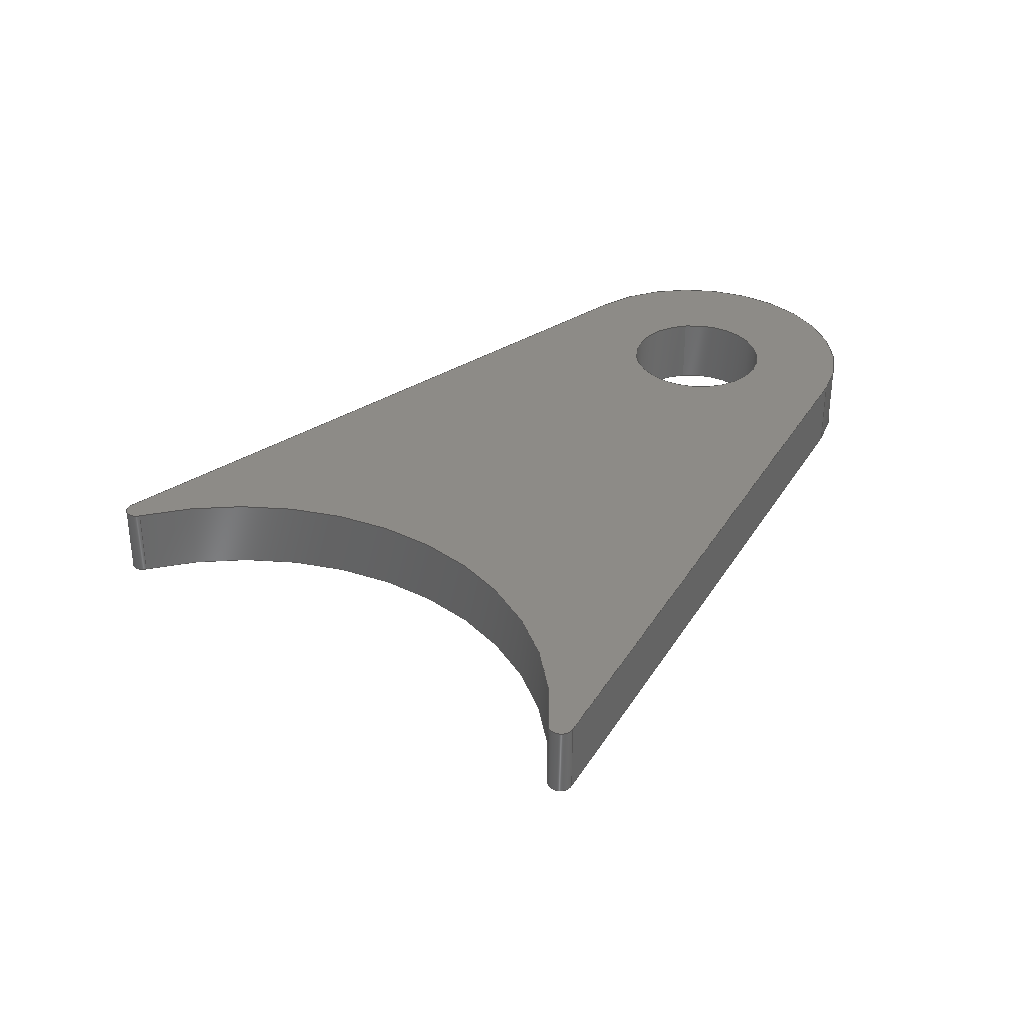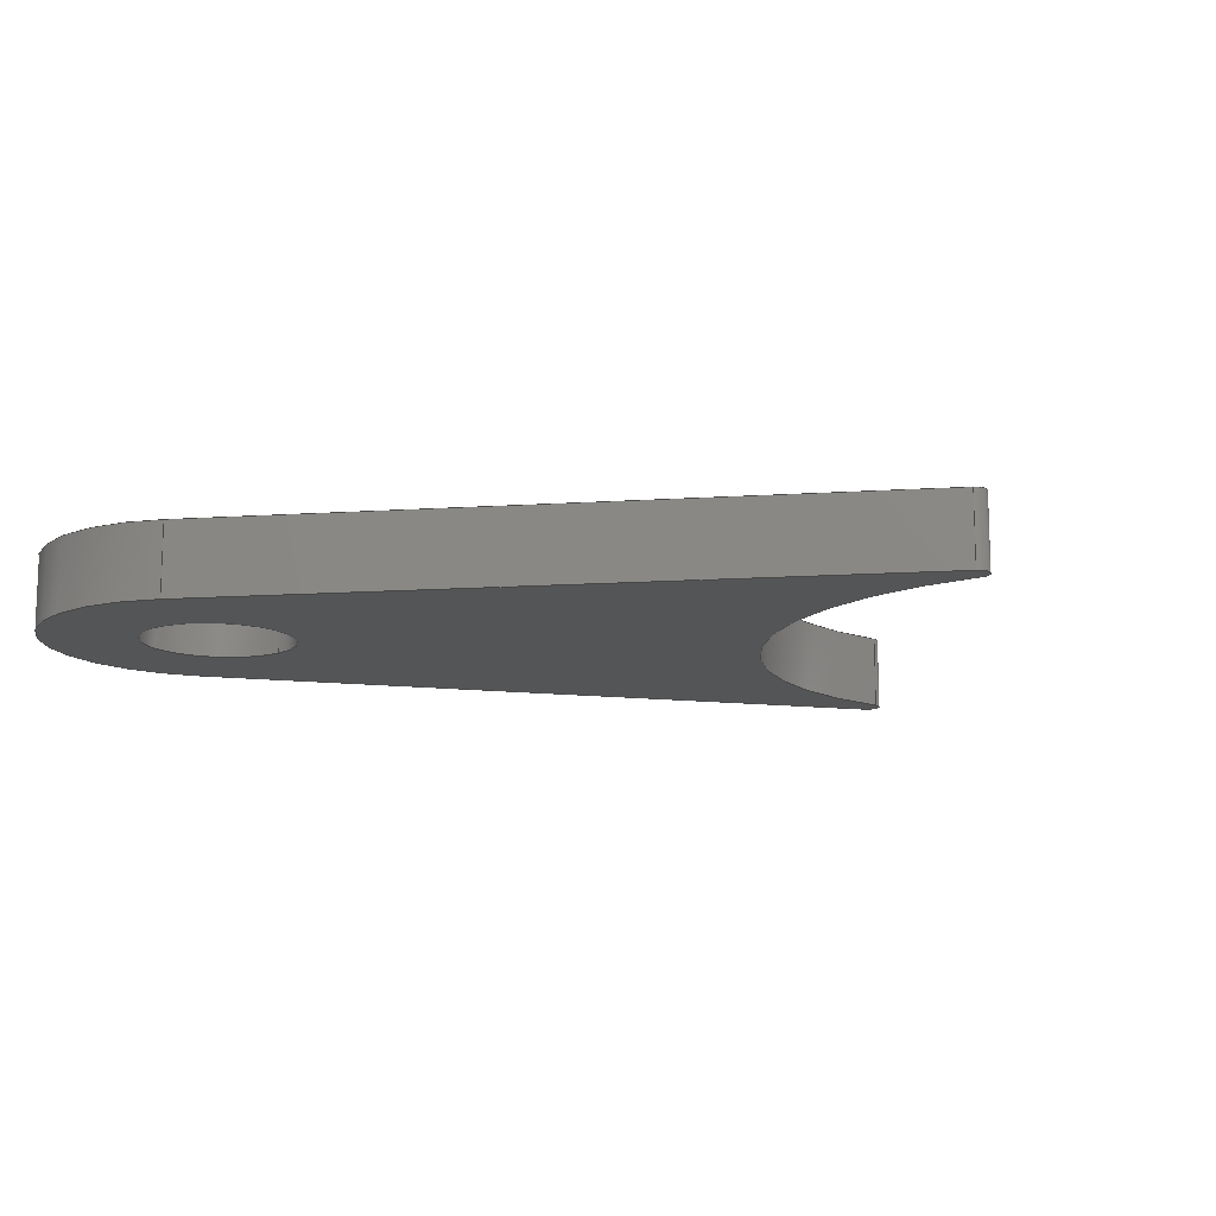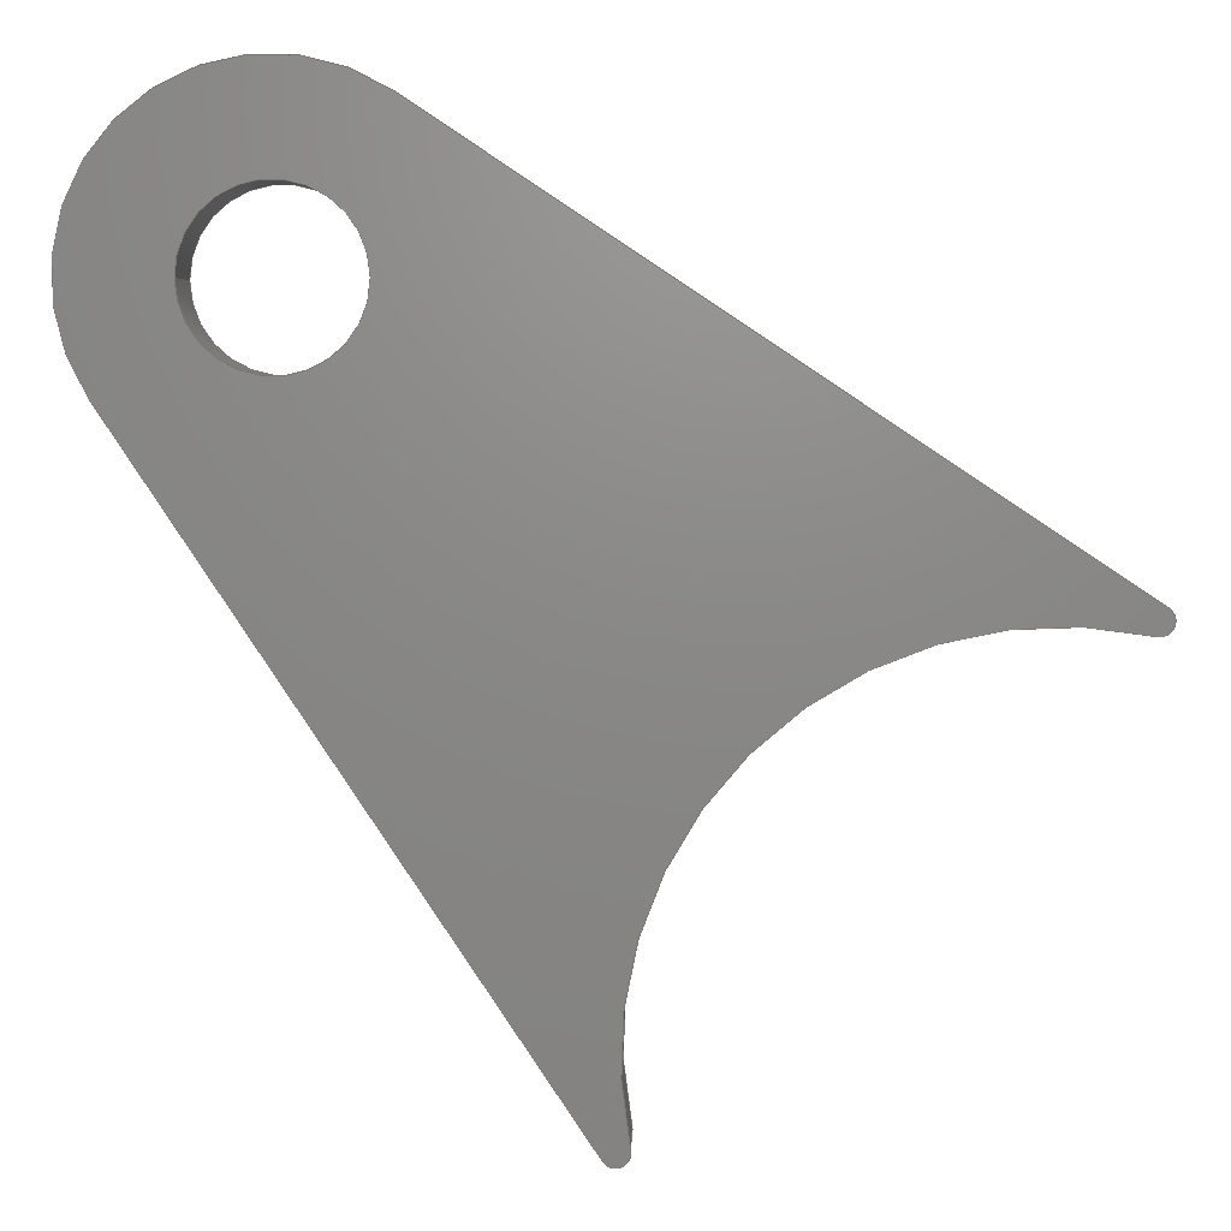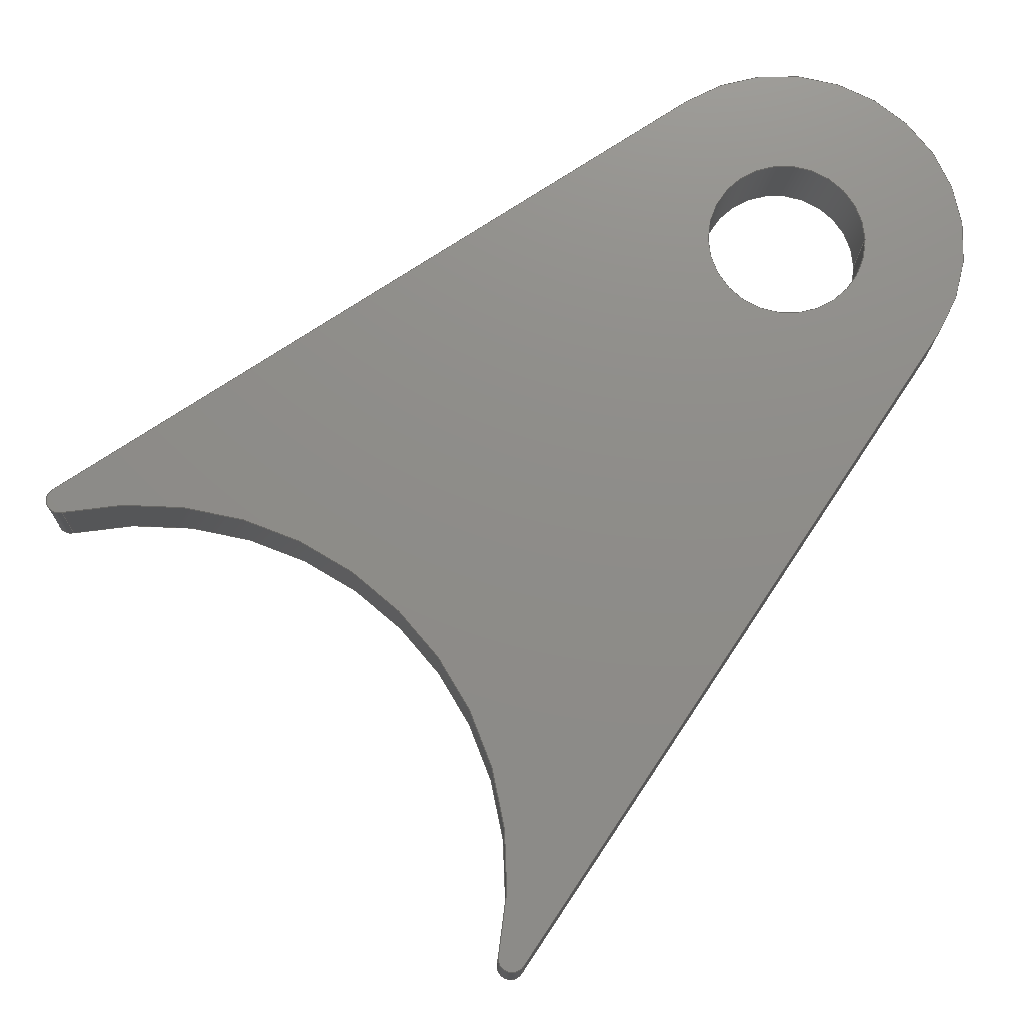
<metadata>
{"format":"iges","ext":"igs","renderer":"f3d","projection":"perspective","resolution":1024,"background":"white","views":[{"elev":34.6,"azim":-96.6,"up":"+Y"},{"elev":-13.3,"azim":132.0,"up":"+Y"},{"elev":4.7,"azim":-178.8,"up":"+Z"},{"elev":-15.4,"azim":-1.0,"up":"+Z"}]}
</metadata>
<code>
START RECORD GO HERE.
1H,,1H;,20HCNEXT - IGES PRODUCT,51H20M_FR_11017 (Throttle Front Fixing R
ail Wedge).igs,44HIBM CATIA IGES - CATIA Version 5 Release 19 ,27HCATIA
Version 5 Release 19 ,32,75,6,75,15,43HFR_11017 (Front Throttle Fixing R
ail Wedge),1,2,2HMM,1000,1,15H2.02e+07,0.001,1e+04,17HMarti
n Kawczynski,15HDESKTOP-UDLM1FC,11,0,15H2.02e+07,;
     406       1       0       0       0       0       0       000010201
     406       0       0       1      15                               0
     110       2       0       0       0       0       0       001010001
     110       0       0       1       0                               0
     110       3       0       0       0       0       0       001010001
     110       0       0       2       0                               0
     120       5       0       0       0       0       0       001010001
     120       0       0       1       0                               0
     124       6       0       0       0       0       0       001020201
     124       0       0       2       0                               0
     100       8       0       0       0       0       9       001010001
     100       0       0       1       0                               0
     110       9       0       0       0       0       0       001010001
     110       0       0       2       0                               0
     124      11       0       0       0       0       0       001020201
     124       0       0       2       0                               0
     100      13       0       0       0       0      15       001010001
     100       0       0       1       0                               0
     110      14       0       0       0       0       0       001010001
     110       0       0       2       0                               0
     102      16       0       0       0       0       0       001010001
     102       0       0       1       0                               0
     142      17       0       0       0       0       0       001010001
     142       0       0       1       0                               0
     144      18       0       0   10000       0       0       000000000
     144       0       0       1       0                               0
     110      19       0       0       0       0       0       001010001
     110       0       0       1       0                               0
     110      20       0       0       0       0       0       001010001
     110       0       0       1       0                               0
     120      21       0       0       0       0       0       001010001
     120       0       0       1       0                               0
     110      22       0       0       0       0       0       001010001
     110       0       0       1       0                               0
     124      23       0       0       0       0       0       001020201
     124       0       0       2       0                               0
     100      25       0       0       0       0      35       001010001
     100       0       0       1       0                               0
     110      26       0       0       0       0       0       001010001
     110       0       0       1       0                               0
     124      27       0       0       0       0       0       001020201
     124       0       0       1       0                               0
     100      28       0       0       0       0      41       001010001
     100       0       0       1       0                               0
     102      29       0       0       0       0       0       001010001
     102       0       0       1       0                               0
     142      30       0       0       0       0       0       001010001
     142       0       0       1       0                               0
     144      31       0       0   10000       0       0       000000000
     144       0       0       1       0                               0
     110      32       0       0       0       0       0       001010001
     110       0       0       1       0                               0
     110      33       0       0       0       0       0       001010001
     110       0       0       1       0                               0
     120      34       0       0       0       0       0       001010001
     120       0       0       1       0                               0
     110      35       0       0       0       0       0       001010001
     110       0       0       1       0                               0
     124      36       0       0       0       0       0       001020201
     124       0       0       1       0                               0
     100      37       0       0       0       0      59       001010001
     100       0       0       1       0                               0
     110      38       0       0       0       0       0       001010001
     110       0       0       1       0                               0
     124      39       0       0       0       0       0       001020201
     124       0       0       2       0                               0
     100      41       0       0       0       0      65       001010001
     100       0       0       1       0                               0
     102      42       0       0       0       0       0       001010001
     102       0       0       1       0                               0
     142      43       0       0       0       0       0       001010001
     142       0       0       1       0                               0
     144      44       0       0   10000       0       0       000000000
     144       0       0       1       0                               0
     108      45       0       0       0       0       0       001010001
     108       0       0       2       0                               0
     110      47       0       0       0       0       0       001010001
     110       0       0       1       0                               0
     110      48       0       0       0       0       0       001010001
     110       0       0       2       0                               0
     110      50       0       0       0       0       0       001010001
     110       0       0       2       0                               0
     110      52       0       0       0       0       0       001010001
     110       0       0       2       0                               0
     102      54       0       0       0       0       0       001010001
     102       0       0       1       0                               0
     142      55       0       0       0       0       0       001010001
     142       0       0       1       0                               0
     144      56       0       0   10000       0       0       000000000
     144       0       0       1       0                               0
     110      57       0       0       0       0       0       001010001
     110       0       0       2       0                               0
     110      59       0       0       0       0       0       001010001
     110       0       0       2       0                               0
     120      61       0       0       0       0       0       001010001
     120       0       0       1       0                               0
     110      62       0       0       0       0       0       001010001
     110       0       0       1       0                               0
     124      63       0       0       0       0       0       001020201
     124       0       0       2       0                               0
     100      65       0       0       0       0      99       001010001
     100       0       0       1       0                               0
     110      66       0       0       0       0       0       001010001
     110       0       0       2       0                               0
     124      68       0       0       0       0       0       001020201
     124       0       0       2       0                               0
     100      70       0       0       0       0     105       001010001
     100       0       0       1       0                               0
     102      71       0       0       0       0       0       001010001
     102       0       0       1       0                               0
     142      72       0       0       0       0       0       001010001
     142       0       0       1       0                               0
     144      73       0       0   10000       0       0       000000000
     144       0       0       1       0                               0
     108      74       0       0       0       0       0       001010001
     108       0       0       2       0                               0
     110      76       0       0       0       0       0       001010001
     110       0       0       1       0                               0
     110      77       0       0       0       0       0       001010001
     110       0       0       2       0                               0
     110      79       0       0       0       0       0       001010001
     110       0       0       2       0                               0
     110      81       0       0       0       0       0       001010001
     110       0       0       2       0                               0
     102      83       0       0       0       0       0       001010001
     102       0       0       1       0                               0
     142      84       0       0       0       0       0       001010001
     142       0       0       1       0                               0
     144      85       0       0   10000       0       0       000000000
     144       0       0       1       0                               0
     110      86       0       0       0       0       0       001010001
     110       0       0       1       0                               0
     110      87       0       0       0       0       0       001010001
     110       0       0       2       0                               0
     120      89       0       0       0       0       0       001010001
     120       0       0       1       0                               0
     124      90       0       0       0       0       0       001020201
     124       0       0       2       0                               0
     100      92       0       0       0       0     137       001010001
     100       0       0       1       0                               0
     110      93       0       0       0       0       0       001010001
     110       0       0       2       0                               0
     124      95       0       0       0       0       0       001020201
     124       0       0       2       0                               0
     100      97       0       0       0       0     143       001010001
     100       0       0       1       0                               0
     110      98       0       0       0       0       0       001010001
     110       0       0       2       0                               0
     102     100       0       0       0       0       0       001010001
     102       0       0       1       0                               0
     142     101       0       0       0       0       0       001010001
     142       0       0       1       0                               0
     144     102       0       0   10000       0       0       000000000
     144       0       0       1       0                               0
     108     103       0       0       0       0       0       001010001
     108       0       0       1       0                               0
     124     104       0       0       0       0       0       001020201
     124       0       0       2       0                               0
     100     106       0       0       0       0     157       001010001
     100       0       0       1       0                               0
     124     107       0       0       0       0       0       001020201
     124       0       0       2       0                               0
     100     109       0       0       0       0     161       001010001
     100       0       0       1       0                               0
     110     110       0       0       0       0       0       001010001
     110       0       0       2       0                               0
     124     112       0       0       0       0       0       001020201
     124       0       0       2       0                               0
     100     114       0       0       0       0     167       001010001
     100       0       0       1       0                               0
     110     115       0       0       0       0       0       001010001
     110       0       0       2       0                               0
     124     117       0       0       0       0       0       001020201
     124       0       0       2       0                               0
     100     119       0       0       0       0     173       001010001
     100       0       0       1       0                               0
     102     120       0       0       0       0       0       001010001
     102       0       0       1       0                               0
     142     121       0       0       0       0       0       001010001
     142       0       0       1       0                               0
     124     122       0       0       0       0       0       001020201
     124       0       0       1       0                               0
     100     123       0       0       0       0     181       001010001
     100       0       0       1       0                               0
     124     124       0       0       0       0       0       001020201
     124       0       0       2       0                               0
     100     126       0       0       0       0     185       001010001
     100       0       0       1       0                               0
     102     127       0       0       0       0       0       001010001
     102       0       0       1       0                               0
     142     128       0       0       0       0       0       001010001
     142       0       0       1       0                               0
     144     129       0       0   10000       0       0       000000000
     144       0       0       1       0                               0
     108     130       0       0       0       0       0       001010001
     108       0       0       1       0                               0
     124     131       0       0       0       0       0       001020201
     124       0       0       2       0                               0
     100     133       0       0       0       0     197       001010001
     100       0       0       1       0                               0
     110     134       0       0       0       0       0       001010001
     110       0       0       2       0                               0
     124     136       0       0       0       0       0       001020201
     124       0       0       2       0                               0
     100     138       0       0       0       0     203       001010001
     100       0       0       1       0                               0
     110     139       0       0       0       0       0       001010001
     110       0       0       2       0                               0
     124     141       0       0       0       0       0       001020201
     124       0       0       2       0                               0
     100     143       0       0       0       0     209       001010001
     100       0       0       1       0                               0
     124     144       0       0       0       0       0       001020201
     124       0       0       2       0                               0
     100     146       0       0       0       0     213       001010001
     100       0       0       1       0                               0
     102     147       0       0       0       0       0       001010001
     102       0       0       1       0                               0
     142     148       0       0       0       0       0       001010001
     142       0       0       1       0                               0
     124     149       0       0       0       0       0       001020201
     124       0       0       1       0                               0
     100     150       0       0       0       0     221       001010001
     100       0       0       1       0                               0
     124     151       0       0       0       0       0       001020201
     124       0       0       2       0                               0
     100     153       0       0       0       0     225       001010001
     100       0       0       1       0                               0
     102     154       0       0       0       0       0       001010001
     102       0       0       1       0                               0
     142     155       0       0       0       0       0       001010001
     142       0       0       1       0                               0
     144     156       0       0   10000       0       0       000000000
     144       0       0       1       0                               0
     110     157       0       0       0       0       0       001010001
     110       0       0       2       0                               0
     110     159       0       0       0       0       0       001010001
     110       0       0       1       0                               0
     120     160       0       0       0       0       0       001010001
     120       0       0       1       0                               0
     110     161       0       0       0       0       0       001010001
     110       0       0       2       0                               0
     124     163       0       0       0       0       0       001020201
     124       0       0       2       0                               0
     100     165       0       0       0       0     243       001010001
     100       0       0       1       0                               0
     110     166       0       0       0       0       0       001010001
     110       0       0       1       0                               0
     124     167       0       0       0       0       0       001020201
     124       0       0       2       0                               0
     100     169       0       0       0       0     249       001010001
     100       0       0       1       0                               0
     102     170       0       0       0       0       0       001010001
     102       0       0       1       0                               0
     142     171       0       0       0       0       0       001010001
     142       0       0       1       0                               0
     144     172       0       0   10000       0       0       000000000
     144       0       0       1       0                               0
406,1,15HCorps principal,0,0;                                          1
110,0,1.5,0,0,2.5,0,0,0;                                       3
110,-3.872,0,5.832,-3.872,3,5.832,0,       5
0;                                                                     5
120,3,5,0,6.283,0,0;                                           7
124,-0.5531,0.8331,0,0,0,0,1,3,                  9
0.8331,0.5531,0,0,0,0;                                   9
100,0,0,0,7,0,-6.451,2.717,0,0;                      11
110,5.832,3,-3.872,5.832,0,-3.872,0,      13
0;                                                                    13
124,0.8331,0.5531,0,0,0,0,-1,0,                 15
-0.5531,0.8331,0,0,0,0;                                 15
100,0,0,0,7,0,-6.451,2.717,0,0;                      17
110,-3.872,0,5.832,-3.872,3,5.832,0,      19
0;                                                                    19
102,4,11,13,17,19,0,0;                                                21
142,0,7,0,21,2,0,0;                                                   23
144,7,1,0,23,0,1,1;                                                   25
110,0,1.5,0,0,2.5,0,0,0;                                      27
110,3.1,0,3.796e-16,3.1,3,3.796e-16,0,0;            29
120,27,29,0,6.283,0,0;                                        31
110,3.1,3,3.796e-16,3.1,0,3.796e-16,0,0;            33
124,1,1.225e-16,0,0,0,0,1,0,                     35
1.225e-16,-1,0,0,0,0;                                    35
100,0,0,0,3.1,0,-3.1,-3.796e-16,0,0;                   37
110,-3.1,0,0,-3.1,3,0,0,0;                                    39
124,-1,0,0,0,0,0,-1,3,0,-1,0,0,0,0;           41
100,0,0,0,3.1,0,-3.1,-3.796e-16,0,0;                   43
102,4,33,37,39,43,0,0;                                                45
142,0,31,0,45,2,0,0;                                                  47
144,31,1,0,47,0,1,1;                                                  49
110,0,1.5,0,0,2.5,0,0,0;                                      51
110,-3.1,0,0,-3.1,3,0,0,0;                                    53
120,51,53,0,6.283,0,0;                                        55
110,-3.1,3,0,-3.1,0,0,0,0;                                    57
124,-1,0,0,0,0,0,1,0,0,1,0,0,0,0;             59
100,0,0,0,3.1,0,-3.1,3.796e-16,0,0;                    61
110,3.1,0,3.796e-16,3.1,3,3.796e-16,0,0;            63
124,1,-1.225e-16,0,0,0,0,-1,3,                   65
1.225e-16,1,0,0,0,0;                                     65
100,0,0,0,3.1,0,-3.1,3.796e-16,0,0;                    67
102,4,57,61,63,67,0,0;                                                69
142,0,55,0,69,2,0,0;                                                  71
144,55,1,0,71,0,1,1;                                                  73
108,-0.5531,0,0.8331,7,0,-32.74,0,              75
-13.34,1,0,0;                                                 75
110,-28.34,0,-10.41,-28.34,3,-10.41,0,0;      77
110,-28.34,3,-10.41,-3.872,3,5.832,0,       79
0;                                                                    79
110,-3.872,3,5.832,-3.872,0,5.832,0,      81
0;                                                                    81
110,-3.872,0,5.832,-28.34,0,-10.41,0,       83
0;                                                                    83
102,4,77,79,81,83,0,0;                                                85
142,0,75,0,85,2,0,0;                                                  87
144,75,1,0,87,0,1,1;                                                  89
110,-28.06,1.5,-10.83,-28.06,2.5,-10.83,      91
0,0;                                                                  91
110,-27.95,-2.22e-16,-11.32,-27.95,         93
3,-11.32,0,0;                                                 93
120,91,93,0,6.283,0,0;                                        95
110,-28.34,3,-10.41,-28.34,0,-10.41,0,0;      97
124,-0.5531,-0.8331,0,-28.06,0,0,-1,0,      99
0.8331,-0.5531,0,-10.83,0,0;                        99
100,0,0,0,0.5,0,-0.4655,0.1825,0,0;              101
110,-27.95,0,-11.32,-27.95,3,-11.32,     103
0,0;                                                                 103
124,0.2109,-0.9775,0,-28.06,0,0,1,3,     105
-0.9775,-0.2109,0,-10.83,0,0;                    105
100,0,0,0,0.5,0,-0.4655,0.1825,0,0;              107
102,4,97,101,103,107,0,0;                                            109
142,0,95,0,109,2,0,0;                                                111
144,95,1,0,111,0,1,1;                                                113
108,0.8331,0,-0.5531,7,0,5.832,0,              115
-3.872,1,0,0;                                                115
110,-10.41,3,-28.34,-10.41,0,-28.34,0,0;     117
110,-10.41,0,-28.34,5.832,0,-3.872,0,      119
0;                                                                   119
110,5.832,0,-3.872,5.832,3,-3.872,0,     121
0;                                                                   121
110,5.832,3,-3.872,-10.41,3,-28.34,0,      123
0;                                                                   123
102,4,117,119,121,123,0,0;                                           125
142,0,115,0,125,2,0,0;                                               127
144,115,1,0,127,0,1,1;                                               129
110,-25,1.5,-25,-25,2.5,-25,0,0;                             131
110,-27.95,0,-11.32,-27.95,3,-11.32,     133
0,0;                                                                 133
120,131,133,0,6.283,0,0;                                     135
124,0.9775,0.2109,0,-25,0,0,-1,3,            137
-0.2109,0.9775,0,-25,0,0;                            137
100,0,0,0,14,0,-5.773,12.75,0,0;               139
110,-27.95,3,-11.32,-27.95,0,-11.32,     141
0,0;                                                                 141
124,-0.2109,0.9775,0,-25,0,0,1,0,            143
0.9775,0.2109,0,-25,0,0;                             143
100,0,0,0,14,0,-5.773,12.75,0,0;               145
110,-11.32,0,-27.95,-11.32,3,-27.95,     147
0,0;                                                                 147
102,4,139,141,145,147,0,0;                                           149
142,0,135,0,149,2,0,0;                                               151
144,135,1,0,151,0,1,1;                                               153
108,0,1,0,0,0,0,0,0,1,0,0;                           155
124,0.9775,0.2109,0,-25,0,0,-1,0,            157
-0.2109,0.9775,0,-25,0,0;                            157
100,0,0,0,14,0,-5.773,12.75,0,0;               159
124,0.2109,-0.9775,0,-28.06,0,0,1,0,     161
-0.9775,-0.2109,0,-10.83,0,0;                    161
100,0,0,0,0.5,0,-0.4655,0.1825,0,0;              163
110,-28.34,0,-10.41,-3.872,0,5.832,0,      165
0;                                                                   165
124,-0.5531,0.8331,0,0,0,0,1,0,                167
0.8331,0.5531,0,0,0,0;                                 167
100,0,0,0,7,0,-6.451,2.717,0,0;                     169
110,5.832,0,-3.872,-10.41,0,-28.34,0,      171
0;                                                                   171
124,0.8331,-0.5531,0,-10.83,0,0,1,0,       173
-0.5531,-0.8331,0,-28.06,0,0;                      173
100,0,0,0,0.5,0,-0.4655,0.1825,0,0;              175
102,6,159,163,165,169,171,175,0,0;                                   177
142,0,155,0,177,2,0,0;                                               179
124,-1,0,0,0,0,0,-1,0,0,-1,0,0,0,0;          181
100,0,0,0,3.1,0,-3.1,-3.796e-16,0,0;                  183
124,1,-1.225e-16,0,0,0,0,-1,0,                  185
1.225e-16,1,0,0,0,0;                                    185
100,0,0,0,3.1,0,-3.1,3.796e-16,0,0;                   187
102,2,183,187,0,0;                                                   189
142,0,155,0,189,2,0,0;                                               191
144,155,1,1,179,191,0,1,1;                                           193
108,0,1,0,3,0,0,3,0,1,0,0;                           195
124,-0.9775,-0.2109,0,-10.83,0,0,-1,       197
3,0.2109,-0.9775,0,-28.06,0,0;                 197
100,0,0,0,0.5,0,-0.4655,0.1825,0,0;              199
110,-10.41,3,-28.34,5.832,3,-3.872,0,      201
0;                                                                   201
124,0.8331,0.5531,0,0,0,0,-1,3,                203
-0.5531,0.8331,0,0,0,0;                                203
100,0,0,0,7,0,-6.451,2.717,0,0;                     205
110,-3.872,3,5.832,-28.34,3,-10.41,0,      207
0;                                                                   207
124,-0.5531,-0.8331,0,-28.06,0,0,-1,3,     209
0.8331,-0.5531,0,-10.83,0,0;                       209
100,0,0,0,0.5,0,-0.4655,0.1825,0,0;              211
124,-0.2109,0.9775,0,-25,0,0,1,3,            213
0.9775,0.2109,0,-25,0,0;                             213
100,0,0,0,14,0,-5.773,12.75,0,0;               215
102,6,199,201,205,207,211,215,0,0;                                   217
142,0,195,0,217,2,0,0;                                               219
124,-1,0,0,0,0,0,1,3,0,1,0,0,0,0;            221
100,0,0,0,3.1,0,-3.1,3.796e-16,0,0;                   223
124,1,1.225e-16,0,0,0,0,1,3,                    225
1.225e-16,-1,0,0,0,0;                                   225
100,0,0,0,3.1,0,-3.1,-3.796e-16,0,0;                  227
102,2,223,227,0,0;                                                   229
142,0,195,0,229,2,0,0;                                               231
144,195,1,1,219,231,0,1,1;                                           233
110,-10.83,1.5,-28.06,-10.83,2.5,-28.06,     235
0,0;                                                                 235
110,-10.41,0,-28.34,-10.41,3,-28.34,0,0;     237
120,235,237,0,6.283,0,0;                                     239
110,-11.32,3,-27.95,-11.32,0,-27.95,     241
0,0;                                                                 241
124,-0.9775,-0.2109,0,-10.83,0,0,-1,       243
0,0.2109,-0.9775,0,-28.06,0,0;                 243
100,0,0,0,0.5,0,-0.4655,0.1825,0,0;              245
110,-10.41,0,-28.34,-10.41,3,-28.34,0,0;     247
124,0.8331,-0.5531,0,-10.83,8.882e-16,      249
0,1,3,-0.5531,-0.8331,0,-28.06,0,0;          249
100,0,0,0,0.5,0,-0.4655,0.1825,0,0;              251
102,4,241,245,247,251,0,0;                                           253
142,0,239,0,253,2,0,0;                                               255
144,239,1,0,255,0,1,1;                                               257
S      1G      5D    258P    172
</code>
